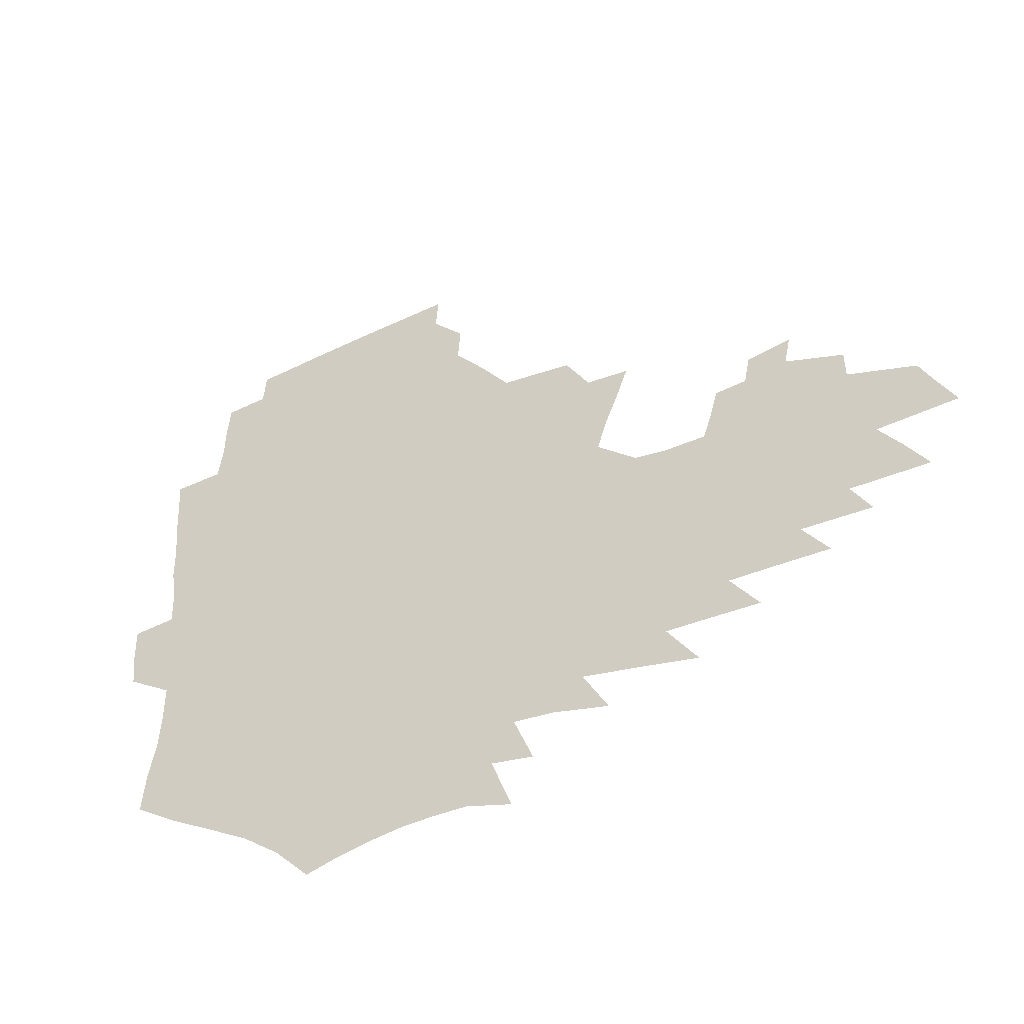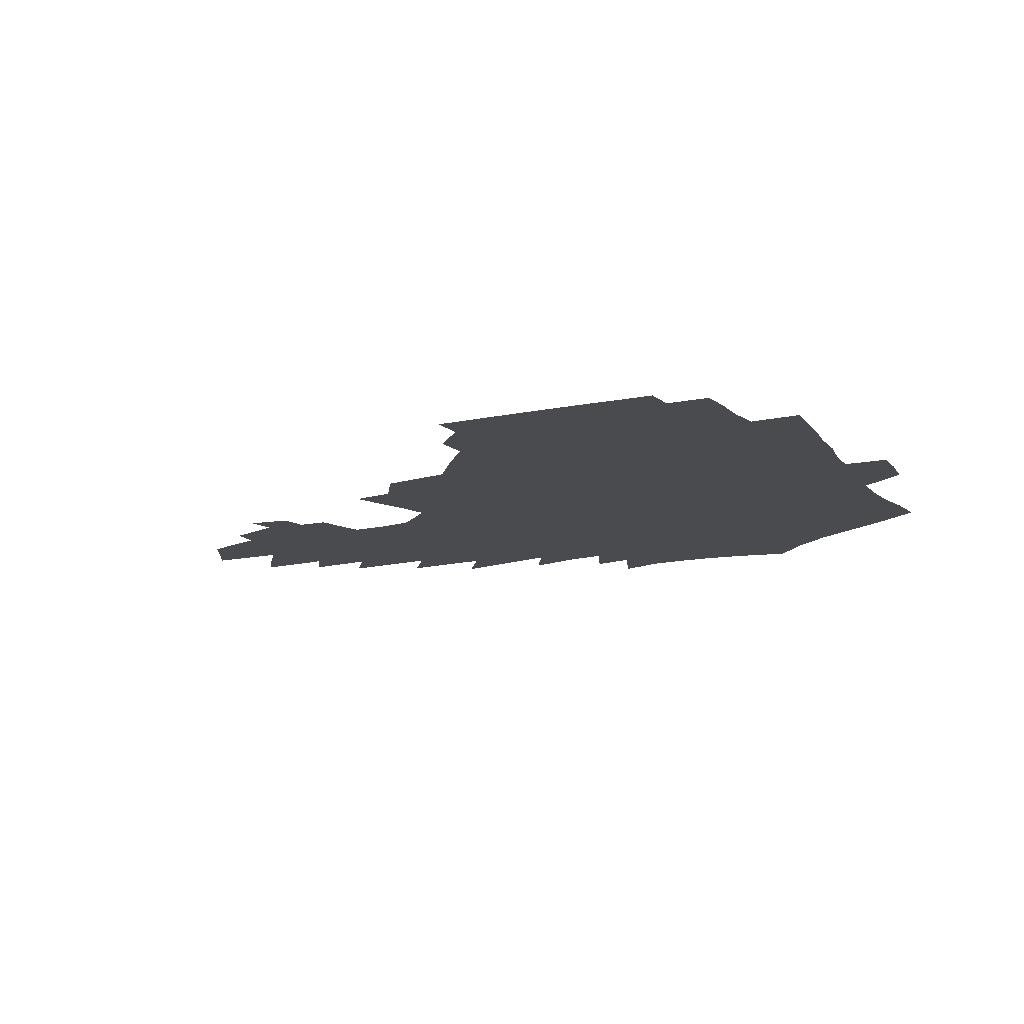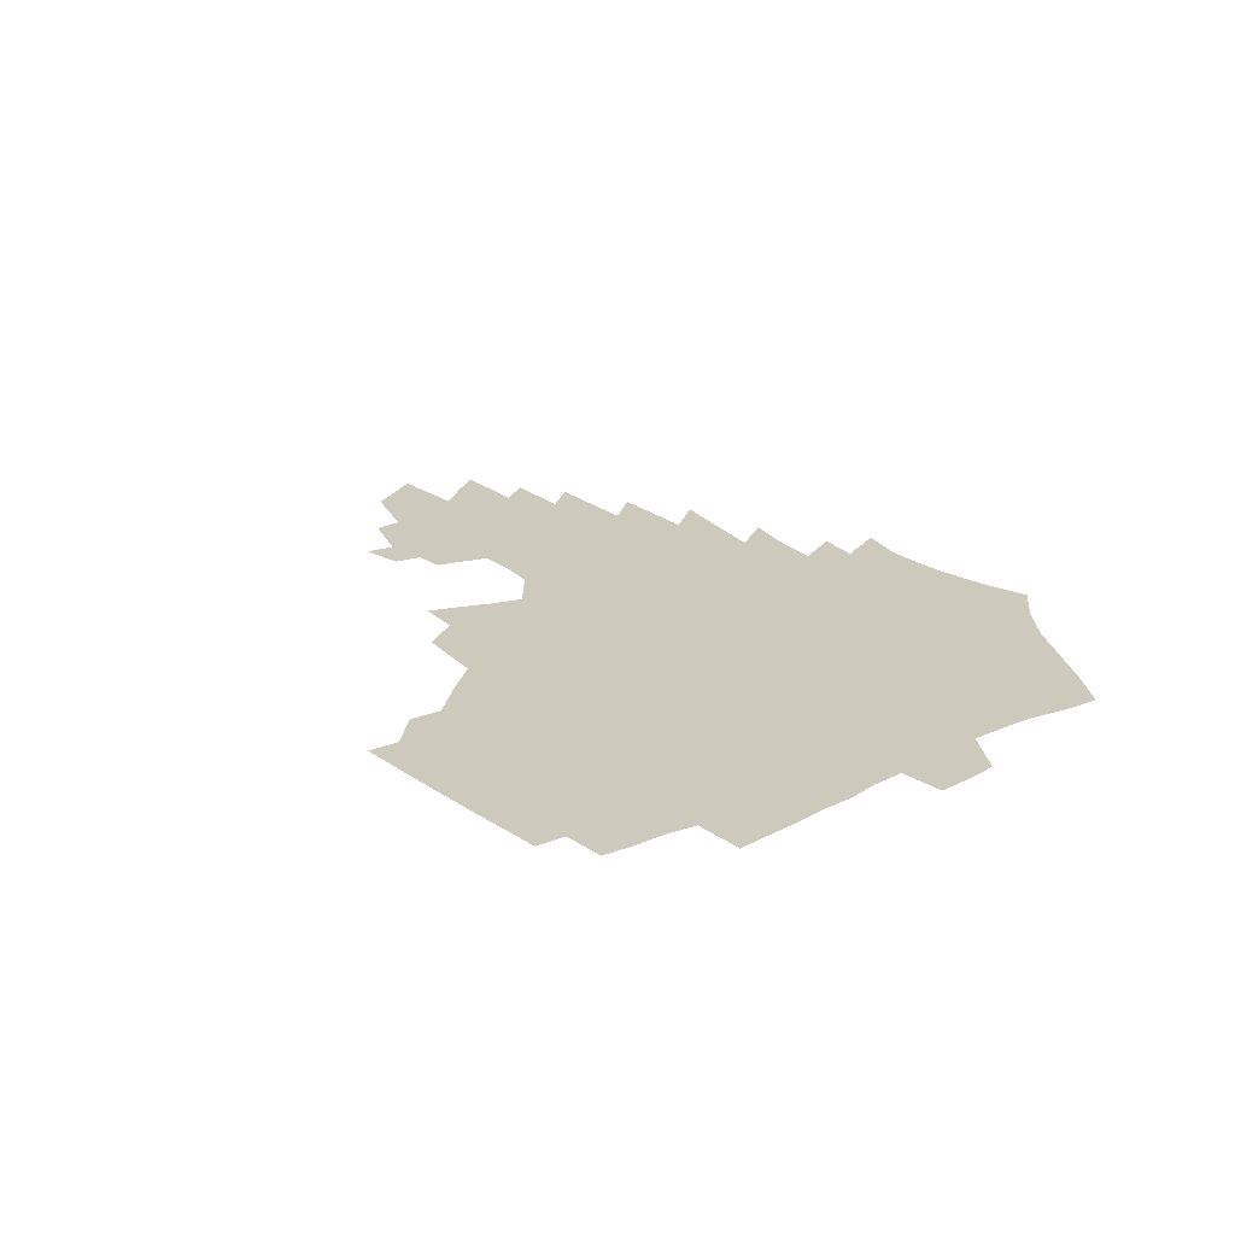
<metadata>
{"format":"obj","ext":"obj","renderer":"f3d","projection":"perspective","resolution":1024,"background":"white","views":[{"elev":-42.5,"azim":29.2,"up":"+Y"},{"elev":-14.1,"azim":-153.7,"up":"+Z"},{"elev":22.7,"azim":-129.4,"up":"+Z"}]}
</metadata>
<code>
v 185.8 251 0
v 184.3 266.2 0
v 184.1 281.4 0
v 200.4 171.5 0
v 202.2 188.7 0
v 205.8 206.3 0
v 206.9 222.3 0
v 207 237.6 0
v 205.3 252.5 0
v 204.9 267.5 0
v 204.4 282.4 0
v 204 297.4 0
v 201.7 312.4 0
v 201.7 327.3 0
v 200.2 342.3 0
v 199.6 357.1 0
v 198.9 371.8 0
v 220.5 158.7 0
v 220.5 175.2 0
v 222.9 192.5 0
v 224.5 208.7 0
v 227.3 225 0
v 227.8 239.7 0
v 225 254.1 0
v 224.4 268.9 0
v 223.5 283.6 0
v 223 298.4 0
v 222.4 313.2 0
v 221.3 328.1 0
v 221.5 342.9 0
v 222.2 357.5 0
v 221.9 371.9 0
v 224.3 386.2 0
v 224.8 400.3 0
v 226.4 414.1 0
v 241.4 146.8 0
v 239.2 162.3 0
v 240.2 179.1 0
v 240.7 195 0
v 241.6 210.7 0
v 242.6 225.9 0
v 244.6 241.2 0
v 242.1 255.4 0
v 240.4 269.9 0
v 239.7 284.6 0
v 240.7 299.3 0
v 239.3 314.1 0
v 239 328.9 0
v 240.2 343.6 0
v 240.8 358.1 0
v 241.1 372.6 0
v 242.5 386.9 0
v 243.9 401 0
v 246.1 414.7 0
v 247.3 428.2 0
v 261.6 135.3 0
v 260.6 151.7 0
v 259.5 167.3 0
v 258.6 182.6 0
v 258.7 198 0
v 258.4 212.9 0
v 258.4 227.5 0
v 258.9 242.2 0
v 257.7 256.4 0
v 256.5 270.8 0
v 255.8 285.4 0
v 255.1 300.1 0
v 255.1 314.9 0
v 256.1 329.6 0
v 256.5 344.2 0
v 257.5 358.7 0
v 257.9 373.2 0
v 258.9 387.5 0
v 260.7 401.6 0
v 262.3 415.4 0
v 264 428.9 0
v 279.3 122 0
v 279.6 141 0
v 278.1 156.3 0
v 276.4 171 0
v 275.8 186 0
v 274.6 200.3 0
v 274.4 214.8 0
v 273.9 229 0
v 273.4 243.1 0
v 272 257.2 0
v 270.9 271.6 0
v 270.1 286.1 0
v 270.2 300.7 0
v 270.3 315.4 0
v 271.2 330.1 0
v 271.6 344.7 0
v 271.9 359.2 0
v 273.5 373.7 0
v 274.4 388 0
v 276.7 402.2 0
v 277.5 416 0
v 279.7 429.6 0
v 295.5 105.7 0
v 295.5 127.4 0
v 294.5 144.3 0
v 292.9 159.2 0
v 292.1 174.4 0
v 290.8 188.5 0
v 289.9 202.5 0
v 289.2 216.4 0
v 288.9 230.3 0
v 287.5 244 0
v 286.4 257.9 0
v 285.1 272.3 0
v 285.1 286.6 0
v 284.7 301.1 0
v 285 315.7 0
v 285.7 330.4 0
v 286.3 345 0
v 287.5 359.6 0
v 288.2 374.1 0
v 289.9 388.6 0
v 290.9 402.6 0
v 292.5 416.6 0
v 293.7 430.1 0
v 311.3 109.7 0
v 310.2 131.1 0
v 308.6 147.1 0
v 307 161.7 0
v 305.9 176.4 0
v 304.9 190.6 0
v 303.5 204 0
v 303.5 218 0
v 303.2 231.4 0
v 301.7 244.7 0
v 300.2 258.5 0
v 299.3 272.6 0
v 299.2 286.9 0
v 299 301.4 0
v 299.6 316 0
v 300 330.5 0
v 301 345.1 0
v 302 359.6 0
v 302.9 374.1 0
v 304.3 388.7 0
v 305.1 402.7 0
v 306.8 416.8 0
v 307.9 430.4 0
v 326.5 112.4 0
v 324.1 132.6 0
v 322.2 148.6 0
v 320.5 163.7 0
v 319.2 178.4 0
v 318.1 192.2 0
v 317.2 205.8 0
v 316.7 219.1 0
v 316.5 232.2 0
v 315.4 245.1 0
v 314.2 258.6 0
v 313.2 272.8 0
v 312.9 287.2 0
v 313 301.6 0
v 313.6 316 0
v 314.4 330.4 0
v 315.3 344.9 0
v 316.4 359.5 0
v 317.4 374 0
v 318.7 388.7 0
v 319.9 403 0
v 321.1 416.9 0
v 322.1 430.7 0
v 341.6 114.2 0
v 338.1 133.4 0
v 335.7 149.3 0
v 333.7 164.8 0
v 332.1 179.8 0
v 330.8 193.3 0
v 329.8 206.7 0
v 329.1 219.8 0
v 328.8 232.9 0
v 328.1 245.5 0
v 327.5 258.5 0
v 326.7 272.8 0
v 326.4 287.6 0
v 326.8 301.5 0
v 327.6 315.6 0
v 328.6 330.1 0
v 329.7 344.6 0
v 330.9 359.1 0
v 332.2 373.7 0
v 333.3 388.4 0
v 334.5 402.8 0
v 335.6 417 0
v 336.6 430.9 0
v 357 114.5 0
v 352.5 133.7 0
v 349.3 150.2 0
v 347 165.2 0
v 344.9 180.4 0
v 343.4 194.1 0
v 342.3 207.4 0
v 341.4 220.6 0
v 340.8 233.3 0
v 340.5 245.7 0
v 340.1 258.6 0
v 339.9 272.5 0
v 339.8 287 0
v 340.6 300.9 0
v 341.7 315 0
v 343 329.2 0
v 344.2 343.9 0
v 345.7 358.4 0
v 347.2 373.1 0
v 348.5 387.8 0
v 349.3 402.6 0
v 350.6 416.9 0
v 351.7 431.2 0
v 373.1 114 0
v 367.6 133.5 0
v 363.4 150.6 0
v 360.4 165.8 0
v 357.6 181.1 0
v 356.2 194.2 0
v 354.7 207.8 0
v 353.6 221 0
v 352.8 233.8 0
v 352.6 245.9 0
v 352.6 258.5 0
v 352.8 272 0
v 353.4 285.7 0
v 354.3 299.7 0
v 355.7 313.8 0
v 357.4 328.2 0
v 359 342.7 0
v 360.8 357.3 0
v 362.6 372.1 0
v 364 387 0
v 365.3 402 0
v 394.3 107.8 0
v 385 131.4 0
v 377.8 151.1 0
v 374.2 166.3 0
v 371.2 181 0
v 368.6 195.3 0
v 367.3 208.1 0
v 365.6 221.6 0
v 364.8 234 0
v 364.4 246 0
v 364.8 258.3 0
v 365.5 271.3 0
v 366.5 284.4 0
v 367.9 298 0
v 369.7 312.3 0
v 371.7 326.7 0
v 373.9 341.2 0
v 376 355.7 0
v 378.3 370.6 0
v 404.5 128.1 0
v 395.6 149 0
v 388.5 166.4 0
v 385.1 180.8 0
v 382.4 194.7 0
v 379.8 208.6 0
v 377.6 221.9 0
v 376.6 234.1 0
v 376.5 245.9 0
v 376.9 257.9 0
v 377.9 270.3 0
v 379.2 283.1 0
v 381.2 296.6 0
v 383.4 310.5 0
v 385.9 324.9 0
v 388.6 339.1 0
v 391.6 353.7 0
v 414.2 147 0
v 406.3 164.2 0
v 402 178.7 0
v 398.5 192.9 0
v 394.3 207.4 0
v 391.5 220.9 0
v 390.9 233.1 0
v 389.8 245.4 0
v 389.6 257.5 0
v 390.7 269.6 0
v 392.4 282.2 0
v 394.3 295.1 0
v 397.2 308.8 0
v 399.9 322.5 0
v 403.3 336.8 0
v 407.9 351.6 0
v 439.9 140.8 0
v 428.3 160.4 0
v 419.9 176.8 0
v 416.6 190.5 0
v 410.8 205.5 0
v 405.5 220.2 0
v 404.5 232.4 0
v 403.7 244.6 0
v 404 256.6 0
v 404.6 268.7 0
v 405.6 281 0
v 407.8 293.5 0
v 411.4 306.8 0
v 414.4 320.3 0
v 418.6 334.4 0
v 424.3 349.3 0
v 453 155.6 0
v 444.1 172.2 0
v 437.7 187.1 0
v 430.3 202.6 0
v 422.1 218.5 0
v 418.9 231.5 0
v 417.5 243.7 0
v 418.3 255.5 0
v 418.8 267.4 0
v 419.5 279.4 0
v 422.7 291.5 0
v 426.2 304.4 0
v 430.4 317.9 0
v 435.3 332 0
v 481.3 149.8 0
v 467.4 169.2 0
v 458.3 184.9 0
v 451.6 199.4 0
v 442.2 215.6 0
v 436.2 229.7 0
v 434.2 242 0
v 434.5 253.8 0
v 434.3 265.6 0
v 436.7 277 0
v 439.3 288.4 0
v 443.4 301.4 0
v 449.6 315.5 0
v 455 329.9 0
v 488 168.2 0
v 477.6 184.3 0
v 469 199.1 0
v 462.5 213 0
v 454.5 227.8 0
v 450.7 240.4 0
v 451.9 251.6 0
v 453.7 262.6 0
v 457.5 272.9 0
v 510 167.1 0
v 497 184.3 0
v 487.5 199.1 0
v 477.8 213.9 0
v 471.6 226.9 0
v 467.2 239 0
v 466.2 250.1 0
v 467.5 260.5 0
v 472 270.6 0
v 518.6 183.5 0
v 509.2 198.1 0
v 501.2 212 0
v 493.7 225.1 0
v 489.6 237.1 0
v 487 248.5 0
v 487.4 259.3 0
v 491.2 270.2 0
v 495.2 281.7 0
v 498.6 293.6 0
v 542.5 182.3 0
v 530.5 198 0
v 526.3 210.9 0
v 518.1 224.1 0
v 513.9 236.4 0
v 512 248.2 0
v 511.2 259.8 0
v 509.9 271.2 0
v 510.7 282.6 0
v 512.8 294.2 0
v 515.3 306.4 0
v 562.3 196.2 0
v 553.5 210.4 0
v 546.5 223.7 0
v 540.5 236.5 0
v 537.6 248.8 0
v 535.2 260.9 0
v 533.1 272.8 0
v 533.3 284.8 0
v 532.5 296.6 0
v 535.2 309.3 0
v 589.1 208.8 0
v 579.2 223.4 0
v 568.6 237.3 0
v 564.6 250 0
v 561.1 262.5 0
v 559.3 274.8 0
v 558.9 287.4 0
v 605.1 237.9 0
v 597.2 251.6 0
v 590.1 264.8 0
f 8 9 1
f 1 9 2
f 9 10 2
f 2 10 3
f 10 11 3
f 18 19 4
f 4 19 5
f 19 20 5
f 5 20 6
f 20 21 6
f 6 21 7
f 21 22 7
f 7 22 8
f 22 23 8
f 8 23 9
f 23 24 9
f 9 24 10
f 24 25 10
f 10 25 11
f 25 26 11
f 11 26 12
f 26 27 12
f 12 27 13
f 27 28 13
f 13 28 14
f 28 29 14
f 14 29 15
f 29 30 15
f 15 30 16
f 30 31 16
f 16 31 17
f 31 32 17
f 36 37 18
f 18 37 19
f 37 38 19
f 19 38 20
f 38 39 20
f 20 39 21
f 39 40 21
f 21 40 22
f 40 41 22
f 22 41 23
f 41 42 23
f 23 42 24
f 42 43 24
f 24 43 25
f 43 44 25
f 25 44 26
f 44 45 26
f 26 45 27
f 45 46 27
f 27 46 28
f 46 47 28
f 28 47 29
f 47 48 29
f 29 48 30
f 48 49 30
f 30 49 31
f 49 50 31
f 31 50 32
f 50 51 32
f 32 51 33
f 51 52 33
f 33 52 34
f 52 53 34
f 34 53 35
f 53 54 35
f 56 57 36
f 36 57 37
f 57 58 37
f 37 58 38
f 58 59 38
f 38 59 39
f 59 60 39
f 39 60 40
f 60 61 40
f 40 61 41
f 61 62 41
f 41 62 42
f 62 63 42
f 42 63 43
f 63 64 43
f 43 64 44
f 64 65 44
f 44 65 45
f 65 66 45
f 45 66 46
f 66 67 46
f 46 67 47
f 67 68 47
f 47 68 48
f 68 69 48
f 48 69 49
f 69 70 49
f 49 70 50
f 70 71 50
f 50 71 51
f 71 72 51
f 51 72 52
f 72 73 52
f 52 73 53
f 73 74 53
f 53 74 54
f 74 75 54
f 54 75 55
f 75 76 55
f 77 78 56
f 56 78 57
f 78 79 57
f 57 79 58
f 79 80 58
f 58 80 59
f 80 81 59
f 59 81 60
f 81 82 60
f 60 82 61
f 82 83 61
f 61 83 62
f 83 84 62
f 62 84 63
f 84 85 63
f 63 85 64
f 85 86 64
f 64 86 65
f 86 87 65
f 65 87 66
f 87 88 66
f 66 88 67
f 88 89 67
f 67 89 68
f 89 90 68
f 68 90 69
f 90 91 69
f 69 91 70
f 91 92 70
f 70 92 71
f 92 93 71
f 71 93 72
f 93 94 72
f 72 94 73
f 94 95 73
f 73 95 74
f 95 96 74
f 74 96 75
f 96 97 75
f 75 97 76
f 97 98 76
f 99 100 77
f 77 100 78
f 100 101 78
f 78 101 79
f 101 102 79
f 79 102 80
f 102 103 80
f 80 103 81
f 103 104 81
f 81 104 82
f 104 105 82
f 82 105 83
f 105 106 83
f 83 106 84
f 106 107 84
f 84 107 85
f 107 108 85
f 85 108 86
f 108 109 86
f 86 109 87
f 109 110 87
f 87 110 88
f 110 111 88
f 88 111 89
f 111 112 89
f 89 112 90
f 112 113 90
f 90 113 91
f 113 114 91
f 91 114 92
f 114 115 92
f 92 115 93
f 115 116 93
f 93 116 94
f 116 117 94
f 94 117 95
f 117 118 95
f 95 118 96
f 118 119 96
f 96 119 97
f 119 120 97
f 97 120 98
f 120 121 98
f 99 122 100
f 122 123 100
f 100 123 101
f 123 124 101
f 101 124 102
f 124 125 102
f 102 125 103
f 125 126 103
f 103 126 104
f 126 127 104
f 104 127 105
f 127 128 105
f 105 128 106
f 128 129 106
f 106 129 107
f 129 130 107
f 107 130 108
f 130 131 108
f 108 131 109
f 131 132 109
f 109 132 110
f 132 133 110
f 110 133 111
f 133 134 111
f 111 134 112
f 134 135 112
f 112 135 113
f 135 136 113
f 113 136 114
f 136 137 114
f 114 137 115
f 137 138 115
f 115 138 116
f 138 139 116
f 116 139 117
f 139 140 117
f 117 140 118
f 140 141 118
f 118 141 119
f 141 142 119
f 119 142 120
f 142 143 120
f 120 143 121
f 143 144 121
f 122 145 123
f 145 146 123
f 123 146 124
f 146 147 124
f 124 147 125
f 147 148 125
f 125 148 126
f 148 149 126
f 126 149 127
f 149 150 127
f 127 150 128
f 150 151 128
f 128 151 129
f 151 152 129
f 129 152 130
f 152 153 130
f 130 153 131
f 153 154 131
f 131 154 132
f 154 155 132
f 132 155 133
f 155 156 133
f 133 156 134
f 156 157 134
f 134 157 135
f 157 158 135
f 135 158 136
f 158 159 136
f 136 159 137
f 159 160 137
f 137 160 138
f 160 161 138
f 138 161 139
f 161 162 139
f 139 162 140
f 162 163 140
f 140 163 141
f 163 164 141
f 141 164 142
f 164 165 142
f 142 165 143
f 165 166 143
f 143 166 144
f 166 167 144
f 145 168 146
f 168 169 146
f 146 169 147
f 169 170 147
f 147 170 148
f 170 171 148
f 148 171 149
f 171 172 149
f 149 172 150
f 172 173 150
f 150 173 151
f 173 174 151
f 151 174 152
f 174 175 152
f 152 175 153
f 175 176 153
f 153 176 154
f 176 177 154
f 154 177 155
f 177 178 155
f 155 178 156
f 178 179 156
f 156 179 157
f 179 180 157
f 157 180 158
f 180 181 158
f 158 181 159
f 181 182 159
f 159 182 160
f 182 183 160
f 160 183 161
f 183 184 161
f 161 184 162
f 184 185 162
f 162 185 163
f 185 186 163
f 163 186 164
f 186 187 164
f 164 187 165
f 187 188 165
f 165 188 166
f 188 189 166
f 166 189 167
f 189 190 167
f 168 191 169
f 191 192 169
f 169 192 170
f 192 193 170
f 170 193 171
f 193 194 171
f 171 194 172
f 194 195 172
f 172 195 173
f 195 196 173
f 173 196 174
f 196 197 174
f 174 197 175
f 197 198 175
f 175 198 176
f 198 199 176
f 176 199 177
f 199 200 177
f 177 200 178
f 200 201 178
f 178 201 179
f 201 202 179
f 179 202 180
f 202 203 180
f 180 203 181
f 203 204 181
f 181 204 182
f 204 205 182
f 182 205 183
f 205 206 183
f 183 206 184
f 206 207 184
f 184 207 185
f 207 208 185
f 185 208 186
f 208 209 186
f 186 209 187
f 209 210 187
f 187 210 188
f 210 211 188
f 188 211 189
f 211 212 189
f 189 212 190
f 212 213 190
f 191 214 192
f 214 215 192
f 192 215 193
f 215 216 193
f 193 216 194
f 216 217 194
f 194 217 195
f 217 218 195
f 195 218 196
f 218 219 196
f 196 219 197
f 219 220 197
f 197 220 198
f 220 221 198
f 198 221 199
f 221 222 199
f 199 222 200
f 222 223 200
f 200 223 201
f 223 224 201
f 201 224 202
f 224 225 202
f 202 225 203
f 225 226 203
f 203 226 204
f 226 227 204
f 204 227 205
f 227 228 205
f 205 228 206
f 228 229 206
f 206 229 207
f 229 230 207
f 207 230 208
f 230 231 208
f 208 231 209
f 231 232 209
f 209 232 210
f 232 233 210
f 210 233 211
f 233 234 211
f 211 234 212
f 214 235 215
f 235 236 215
f 215 236 216
f 236 237 216
f 216 237 217
f 237 238 217
f 217 238 218
f 238 239 218
f 218 239 219
f 239 240 219
f 219 240 220
f 240 241 220
f 220 241 221
f 241 242 221
f 221 242 222
f 242 243 222
f 222 243 223
f 243 244 223
f 223 244 224
f 244 245 224
f 224 245 225
f 245 246 225
f 225 246 226
f 246 247 226
f 226 247 227
f 247 248 227
f 227 248 228
f 248 249 228
f 228 249 229
f 249 250 229
f 229 250 230
f 250 251 230
f 230 251 231
f 251 252 231
f 231 252 232
f 252 253 232
f 232 253 233
f 236 254 237
f 254 255 237
f 237 255 238
f 255 256 238
f 238 256 239
f 256 257 239
f 239 257 240
f 257 258 240
f 240 258 241
f 258 259 241
f 241 259 242
f 259 260 242
f 242 260 243
f 260 261 243
f 243 261 244
f 261 262 244
f 244 262 245
f 262 263 245
f 245 263 246
f 263 264 246
f 246 264 247
f 264 265 247
f 247 265 248
f 265 266 248
f 248 266 249
f 266 267 249
f 249 267 250
f 267 268 250
f 250 268 251
f 268 269 251
f 251 269 252
f 269 270 252
f 252 270 253
f 255 271 256
f 271 272 256
f 256 272 257
f 272 273 257
f 257 273 258
f 273 274 258
f 258 274 259
f 274 275 259
f 259 275 260
f 275 276 260
f 260 276 261
f 276 277 261
f 261 277 262
f 277 278 262
f 262 278 263
f 278 279 263
f 263 279 264
f 279 280 264
f 264 280 265
f 280 281 265
f 265 281 266
f 281 282 266
f 266 282 267
f 282 283 267
f 267 283 268
f 283 284 268
f 268 284 269
f 284 285 269
f 269 285 270
f 285 286 270
f 271 287 272
f 287 288 272
f 272 288 273
f 288 289 273
f 273 289 274
f 289 290 274
f 274 290 275
f 290 291 275
f 275 291 276
f 291 292 276
f 276 292 277
f 292 293 277
f 277 293 278
f 293 294 278
f 278 294 279
f 294 295 279
f 279 295 280
f 295 296 280
f 280 296 281
f 296 297 281
f 281 297 282
f 297 298 282
f 282 298 283
f 298 299 283
f 283 299 284
f 299 300 284
f 284 300 285
f 300 301 285
f 285 301 286
f 301 302 286
f 288 303 289
f 303 304 289
f 289 304 290
f 304 305 290
f 290 305 291
f 305 306 291
f 291 306 292
f 306 307 292
f 292 307 293
f 307 308 293
f 293 308 294
f 308 309 294
f 294 309 295
f 309 310 295
f 295 310 296
f 310 311 296
f 296 311 297
f 311 312 297
f 297 312 298
f 312 313 298
f 298 313 299
f 313 314 299
f 299 314 300
f 314 315 300
f 300 315 301
f 315 316 301
f 301 316 302
f 303 317 304
f 317 318 304
f 304 318 305
f 318 319 305
f 305 319 306
f 319 320 306
f 306 320 307
f 320 321 307
f 307 321 308
f 321 322 308
f 308 322 309
f 322 323 309
f 309 323 310
f 323 324 310
f 310 324 311
f 324 325 311
f 311 325 312
f 325 326 312
f 312 326 313
f 326 327 313
f 313 327 314
f 327 328 314
f 314 328 315
f 328 329 315
f 315 329 316
f 329 330 316
f 318 331 319
f 331 332 319
f 319 332 320
f 332 333 320
f 320 333 321
f 333 334 321
f 321 334 322
f 334 335 322
f 322 335 323
f 335 336 323
f 323 336 324
f 336 337 324
f 324 337 325
f 337 338 325
f 325 338 326
f 338 339 326
f 326 339 327
f 331 340 332
f 340 341 332
f 332 341 333
f 341 342 333
f 333 342 334
f 342 343 334
f 334 343 335
f 343 344 335
f 335 344 336
f 344 345 336
f 336 345 337
f 345 346 337
f 337 346 338
f 346 347 338
f 338 347 339
f 347 348 339
f 341 349 342
f 349 350 342
f 342 350 343
f 350 351 343
f 343 351 344
f 351 352 344
f 344 352 345
f 352 353 345
f 345 353 346
f 353 354 346
f 346 354 347
f 354 355 347
f 347 355 348
f 355 356 348
f 349 359 350
f 359 360 350
f 350 360 351
f 360 361 351
f 351 361 352
f 361 362 352
f 352 362 353
f 362 363 353
f 353 363 354
f 363 364 354
f 354 364 355
f 364 365 355
f 355 365 356
f 365 366 356
f 356 366 357
f 366 367 357
f 357 367 358
f 367 368 358
f 360 370 361
f 370 371 361
f 361 371 362
f 371 372 362
f 362 372 363
f 372 373 363
f 363 373 364
f 373 374 364
f 364 374 365
f 374 375 365
f 365 375 366
f 375 376 366
f 366 376 367
f 376 377 367
f 367 377 368
f 377 378 368
f 368 378 369
f 378 379 369
f 371 380 372
f 380 381 372
f 372 381 373
f 381 382 373
f 373 382 374
f 382 383 374
f 374 383 375
f 383 384 375
f 375 384 376
f 384 385 376
f 376 385 377
f 385 386 377
f 377 386 378
f 382 387 383
f 387 388 383
f 383 388 384
f 388 389 384
f 384 389 385

</code>
